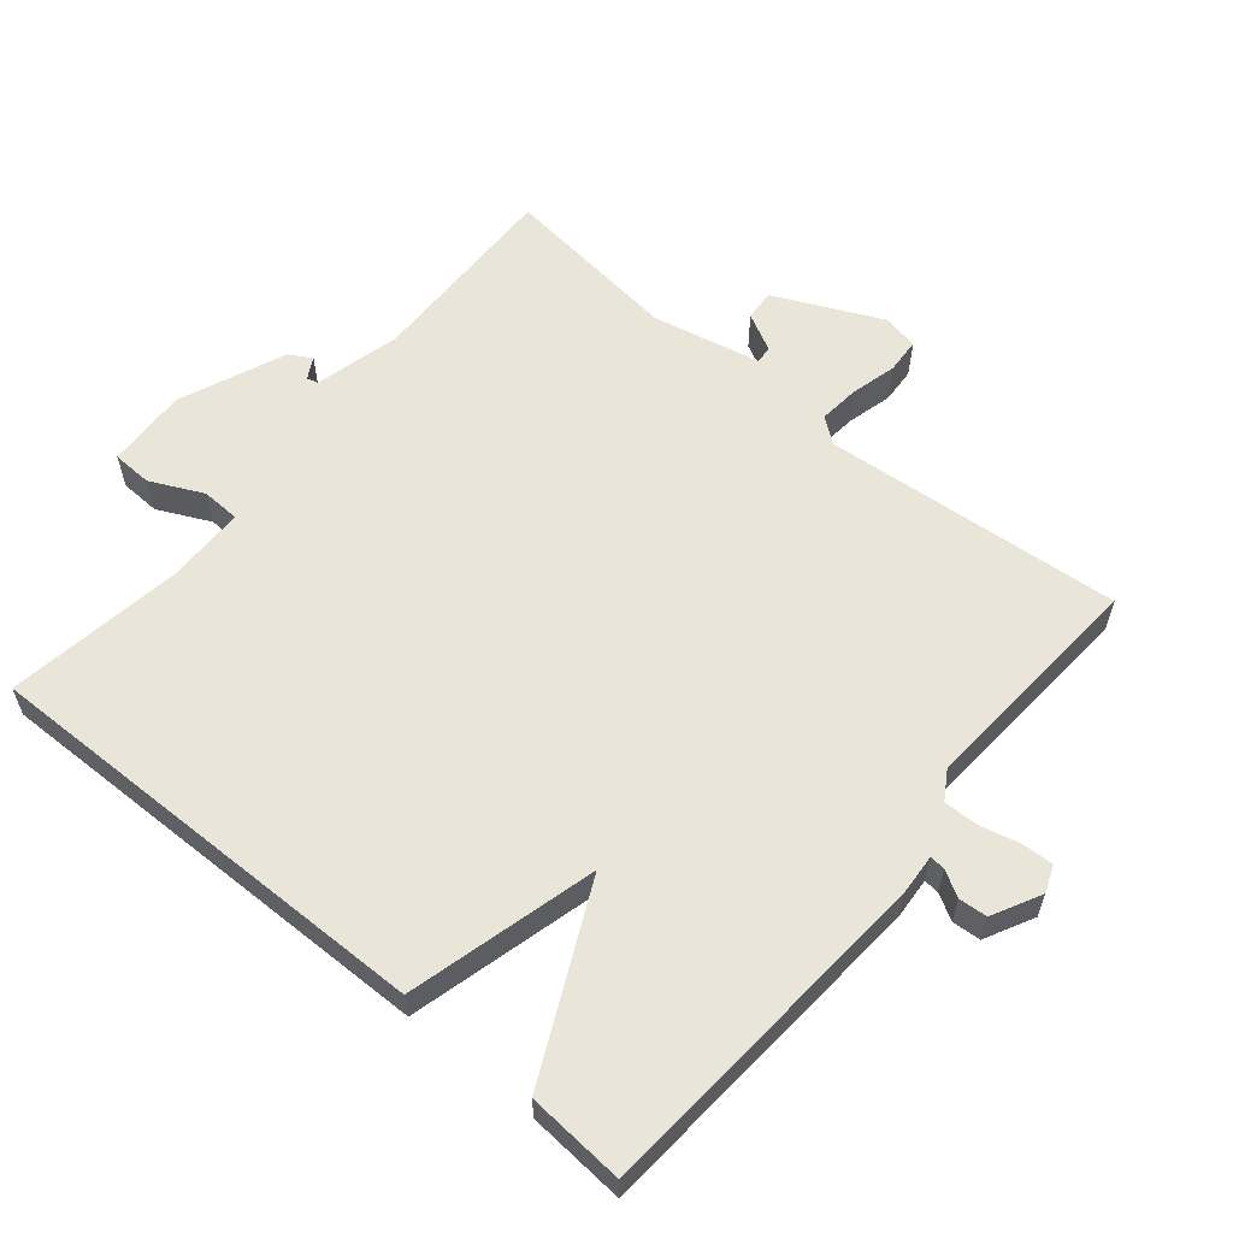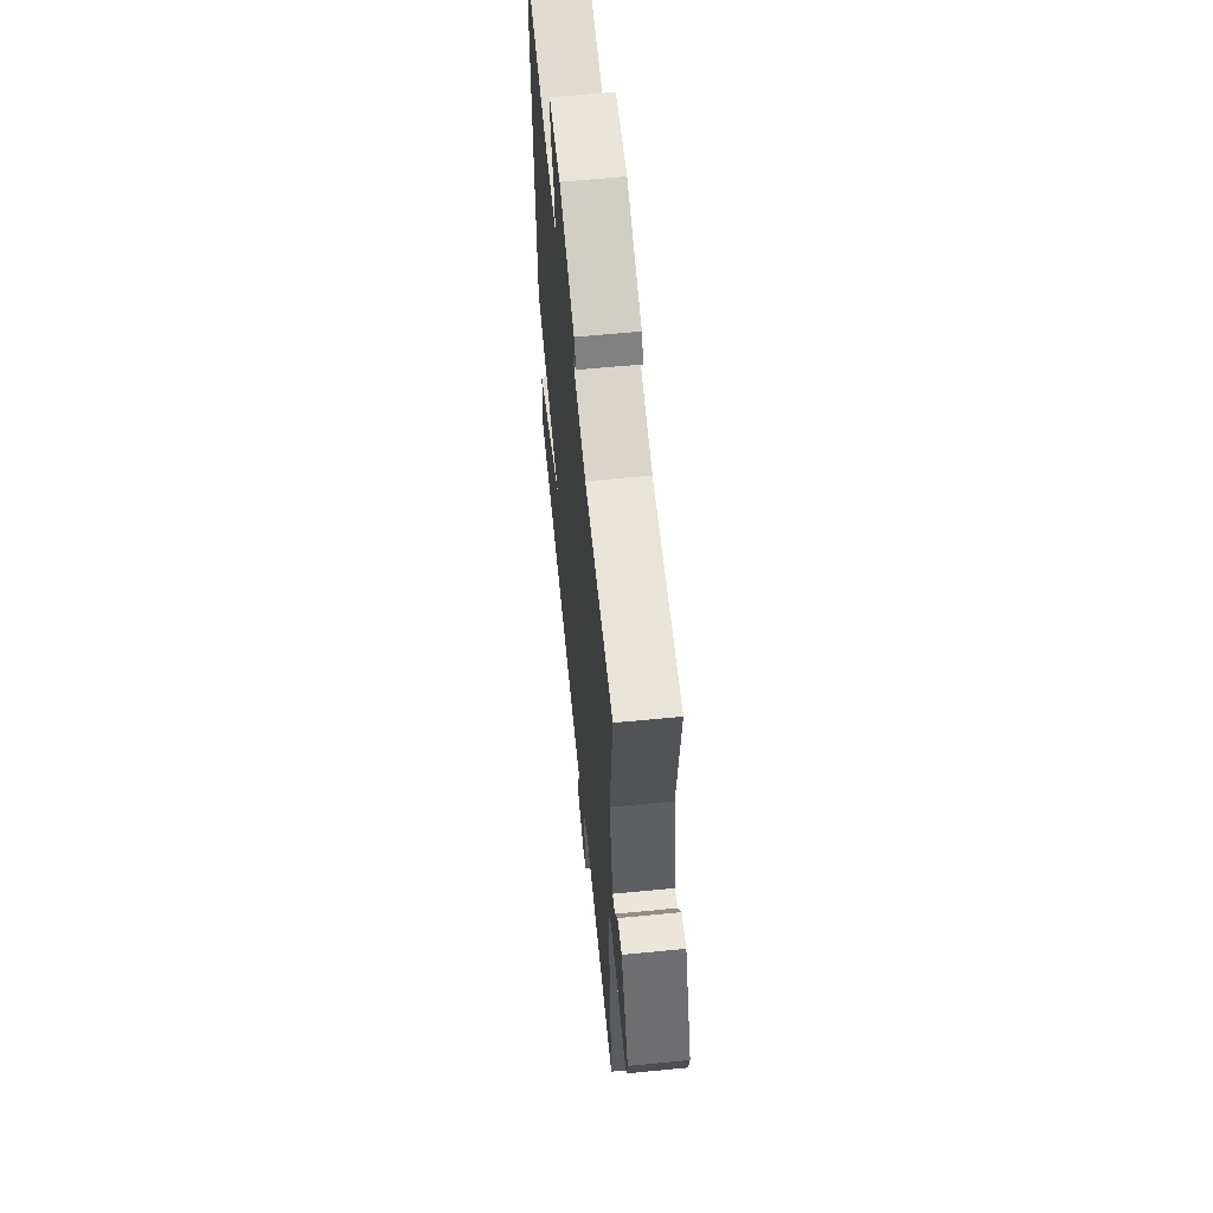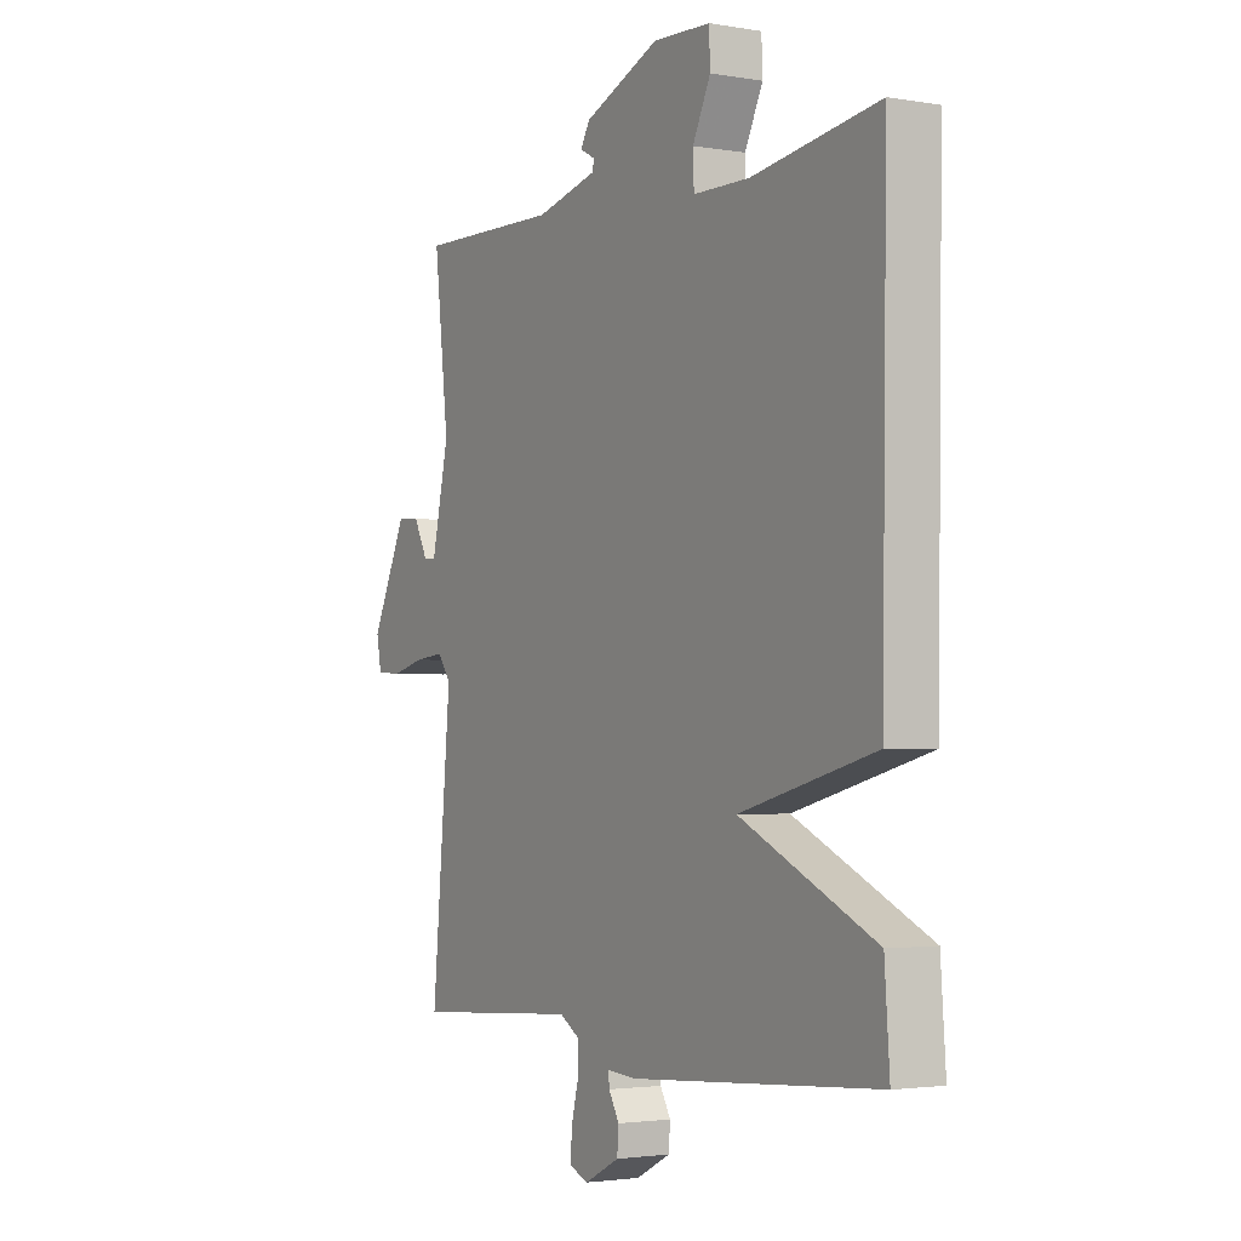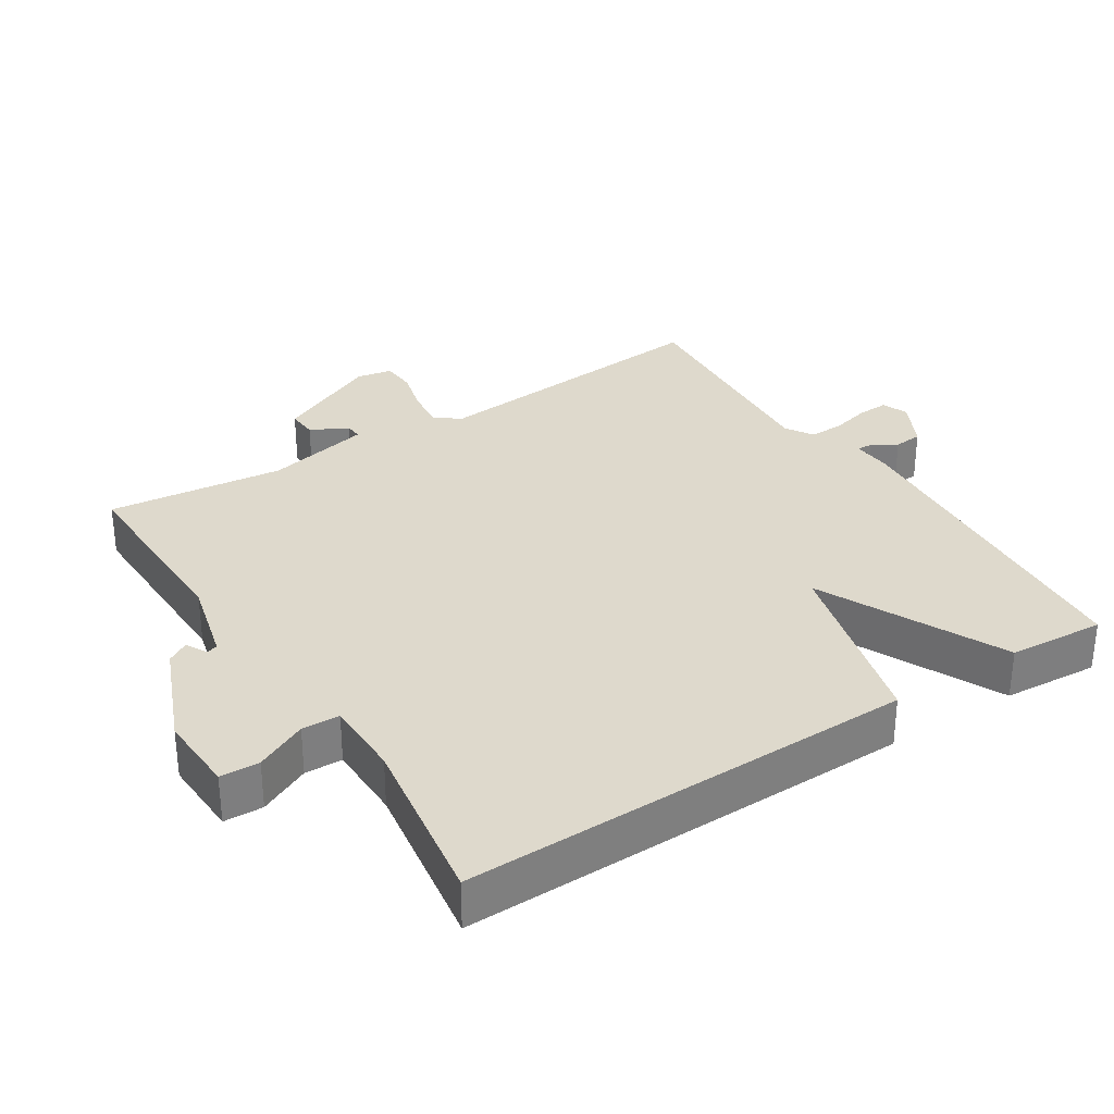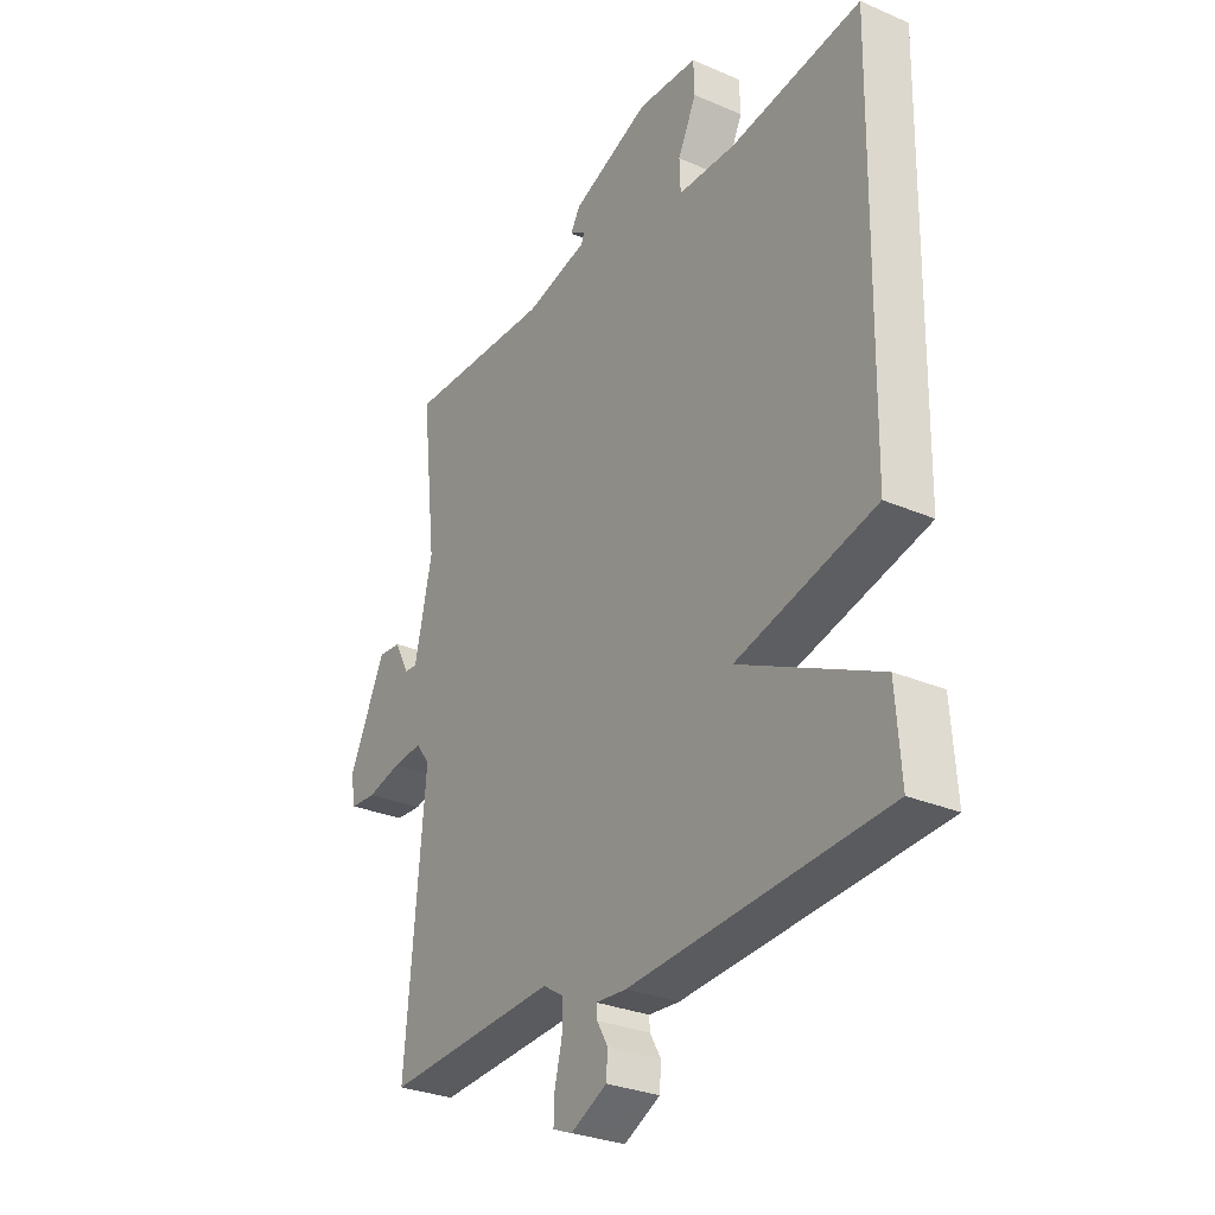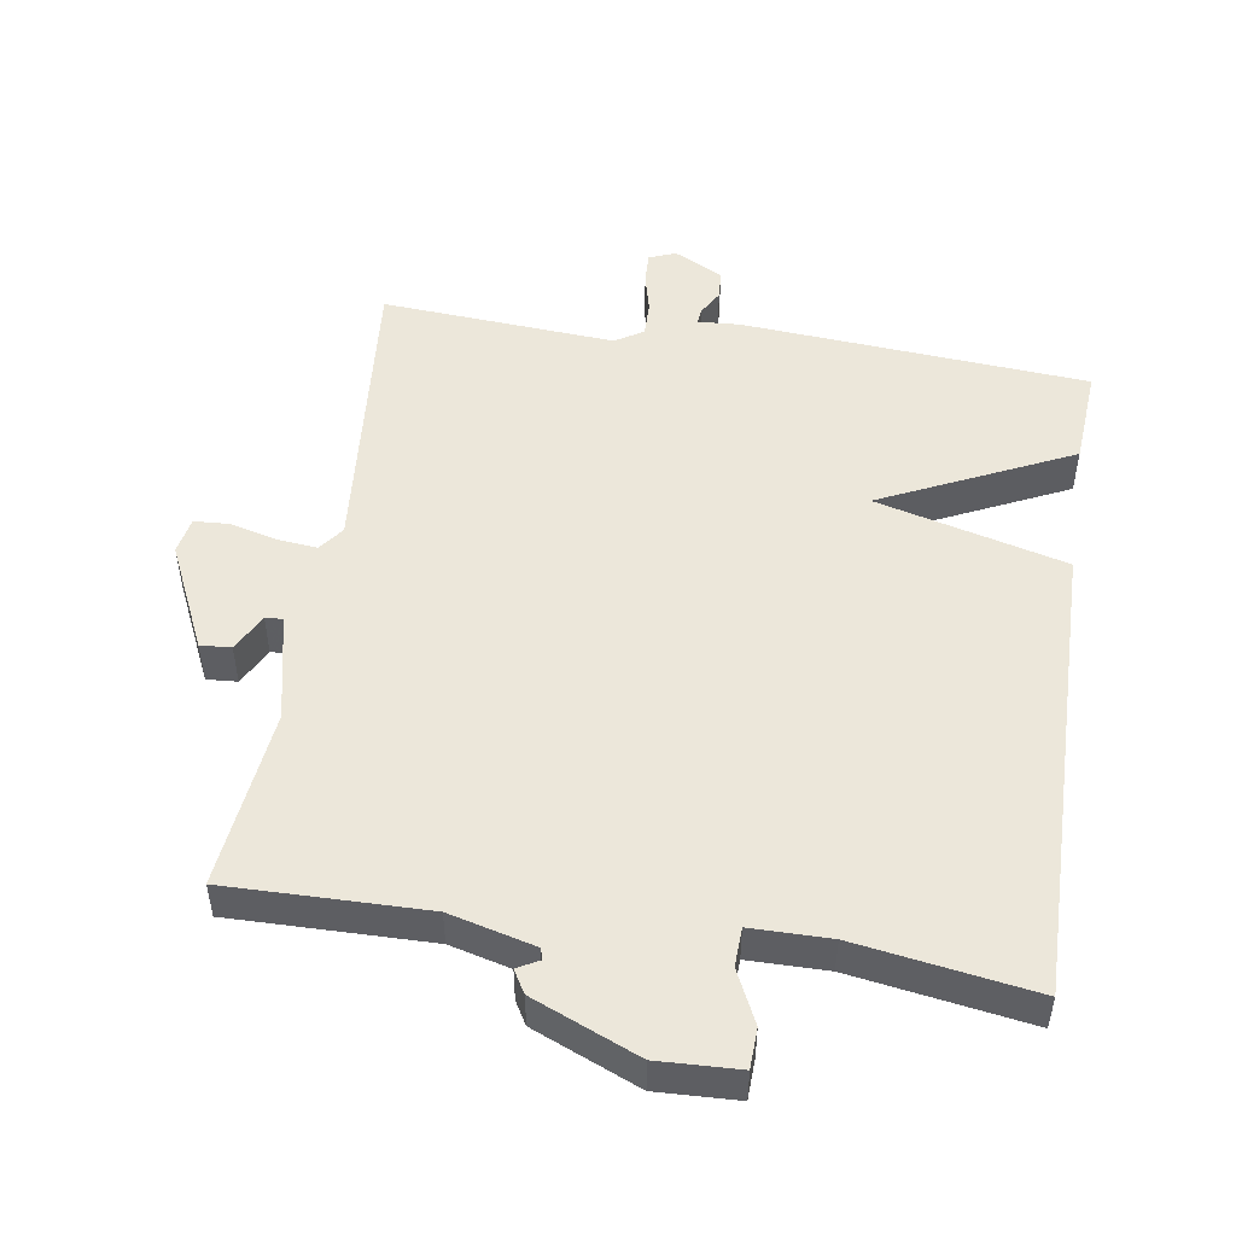
<metadata>
{"format":"obj","ext":"obj","renderer":"f3d","projection":"perspective","resolution":1024,"background":"white","views":[{"elev":59.7,"azim":129.8,"up":"+Y"},{"elev":60.8,"azim":-95.7,"up":"+Z"},{"elev":-2.6,"azim":59.3,"up":"+Z"},{"elev":32.0,"azim":57.4,"up":"+Y"},{"elev":-29.0,"azim":57.2,"up":"+Z"},{"elev":50.4,"azim":8.9,"up":"+Y"}]}
</metadata>
<code>
v 0.5 0.07 0.5
v 0.49 0.07 -0.16
v 0.219 0.07 -0.231
v 0.49 0.07 -0.36
v 0.5 0.07 -0.5
v 0.005 0.07 -0.537
v -0.055 0.07 -0.533
v -0.053 0.07 -0.555
v -0.032 0.07 -0.592
v -0.035 0.07 -0.633
v -0.105 0.07 -0.669
v -0.143 0.07 -0.654
v -0.141 0.07 -0.608
v -0.127 0.07 -0.552
v -0.126 0.07 -0.502
v -0.166 0.07 -0.477
v -0.5 0.07 -0.5
v -0.462 0.07 -0.072
v -0.489 0.07 -0.036
v -0.547 0.07 -0.042
v -0.613 0.07 -0.059
v -0.663 0.07 -0.056
v -0.673 0.07 -0.004
v -0.602 0.07 0.148
v -0.558 0.07 0.145
v -0.53 0.07 0.091
v -0.505 0.07 0.089
v -0.471 0.07 0.243
v -0.5 0.07 0.5
v -0.216 0.07 0.495
v -0.094 0.07 0.526
v -0.089 0.07 0.542
v -0.12 0.07 0.559
v -0.101 0.07 0.591
v 0.05 0.07 0.654
v 0.166 0.07 0.649
v 0.168 0.07 0.592
v 0.132 0.07 0.517
v 0.134 0.07 0.462
v 0.247 0.07 0.461
v 0.5 0 0.5
v 0.49 0 -0.16
v 0.219 0 -0.231
v 0.49 0 -0.36
v 0.5 0 -0.5
v 0.005 0 -0.537
v -0.055 0 -0.533
v -0.053 0 -0.555
v -0.032 0 -0.592
v -0.035 0 -0.633
v -0.105 0 -0.669
v -0.143 0 -0.654
v -0.141 0 -0.608
v -0.127 0 -0.552
v -0.126 0 -0.502
v -0.166 0 -0.477
v -0.5 0 -0.5
v -0.462 0 -0.072
v -0.489 0 -0.036
v -0.547 0 -0.042
v -0.613 0 -0.059
v -0.663 0 -0.056
v -0.673 0 -0.004
v -0.602 0 0.148
v -0.558 0 0.145
v -0.53 0 0.091
v -0.505 0 0.089
v -0.471 0 0.243
v -0.5 0 0.5
v -0.216 0 0.495
v -0.094 0 0.526
v -0.089 0 0.542
v -0.12 0 0.559
v -0.101 0 0.591
v 0.05 0 0.654
v 0.166 0 0.649
v 0.168 0 0.592
v 0.132 0 0.517
v 0.134 0 0.462
v 0.247 0 0.461
f 36 37 38
f 35 36 38
f 34 35 38
f 33 34 38
f 32 33 38
f 31 32 38 39
f 30 31 39
f 28 29 30 39
f 27 28 39 40
f 24 25 26
f 23 24 26
f 22 23 26
f 21 22 26
f 20 21 26
f 19 20 26 27
f 1 2 3
f 40 1 3
f 27 40 3
f 19 27 3
f 18 19 3
f 12 13 14
f 11 12 14
f 10 11 14
f 9 10 14
f 8 9 14
f 7 8 14 15
f 6 7 15 16
f 4 5 6 16
f 16 17 18
f 4 16 18
f 3 4 18
f 78 77 76
f 78 76 75
f 78 75 74
f 78 74 73
f 78 73 72
f 79 78 72 71
f 79 71 70
f 79 70 69 68
f 80 79 68 67
f 66 65 64
f 66 64 63
f 66 63 62
f 66 62 61
f 66 61 60
f 67 66 60 59
f 43 42 41
f 43 41 80
f 43 80 67
f 43 67 59
f 43 59 58
f 54 53 52
f 54 52 51
f 54 51 50
f 54 50 49
f 54 49 48
f 55 54 48 47
f 56 55 47 46
f 56 46 45 44
f 58 57 56
f 58 56 44
f 58 44 43
f 1 41 42 2
f 2 42 43 3
f 3 43 44 4
f 4 44 45 5
f 5 45 46 6
f 6 46 47 7
f 7 47 48 8
f 8 48 49 9
f 9 49 50 10
f 10 50 51 11
f 11 51 52 12
f 12 52 53 13
f 13 53 54 14
f 14 54 55 15
f 15 55 56 16
f 16 56 57 17
f 17 57 58 18
f 18 58 59 19
f 19 59 60 20
f 20 60 61 21
f 21 61 62 22
f 22 62 63 23
f 23 63 64 24
f 24 64 65 25
f 25 65 66 26
f 26 66 67 27
f 27 67 68 28
f 28 68 69 29
f 29 69 70 30
f 30 70 71 31
f 31 71 72 32
f 32 72 73 33
f 33 73 74 34
f 34 74 75 35
f 35 75 76 36
f 36 76 77 37
f 37 77 78 38
f 38 78 79 39
f 39 79 80 40
f 40 80 41 1

</code>
